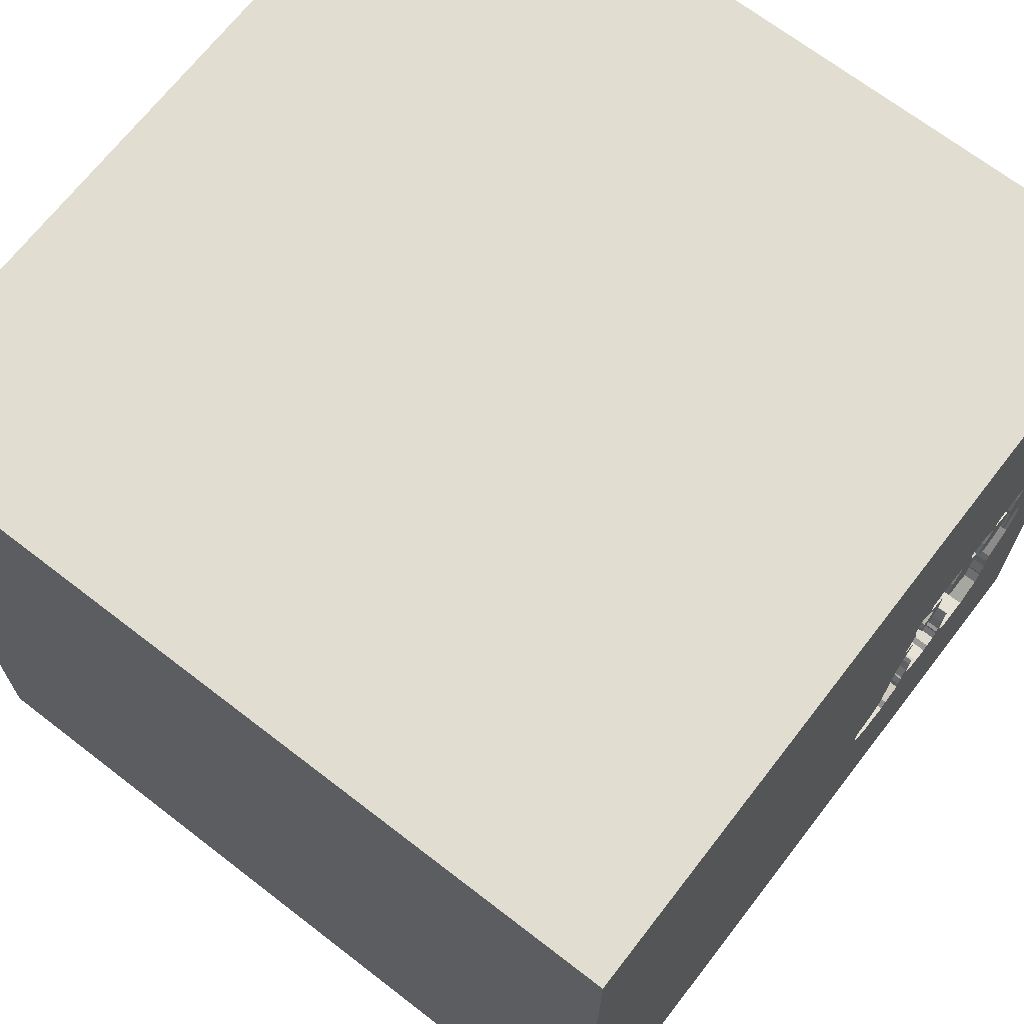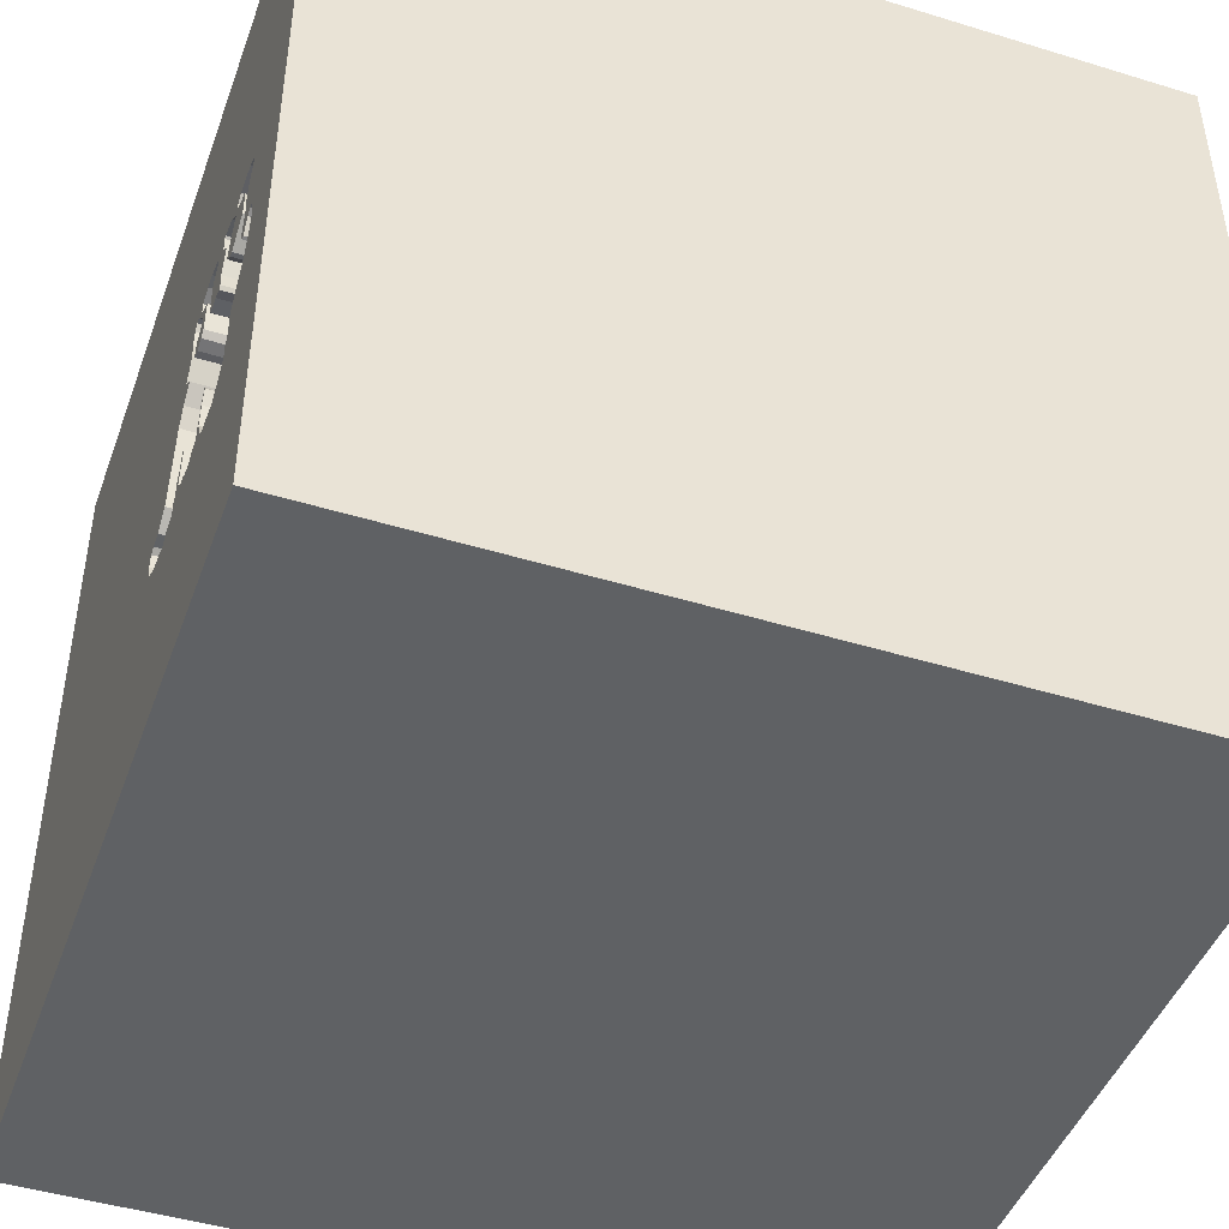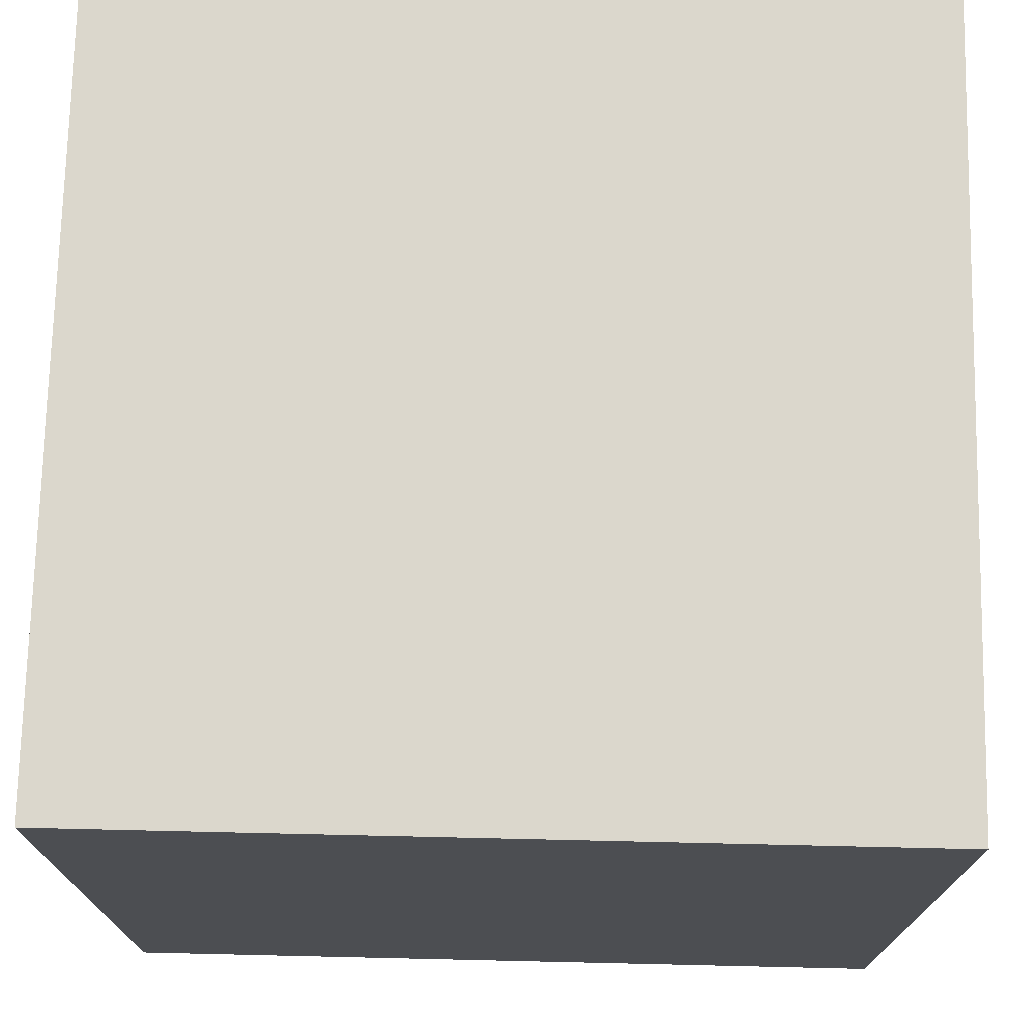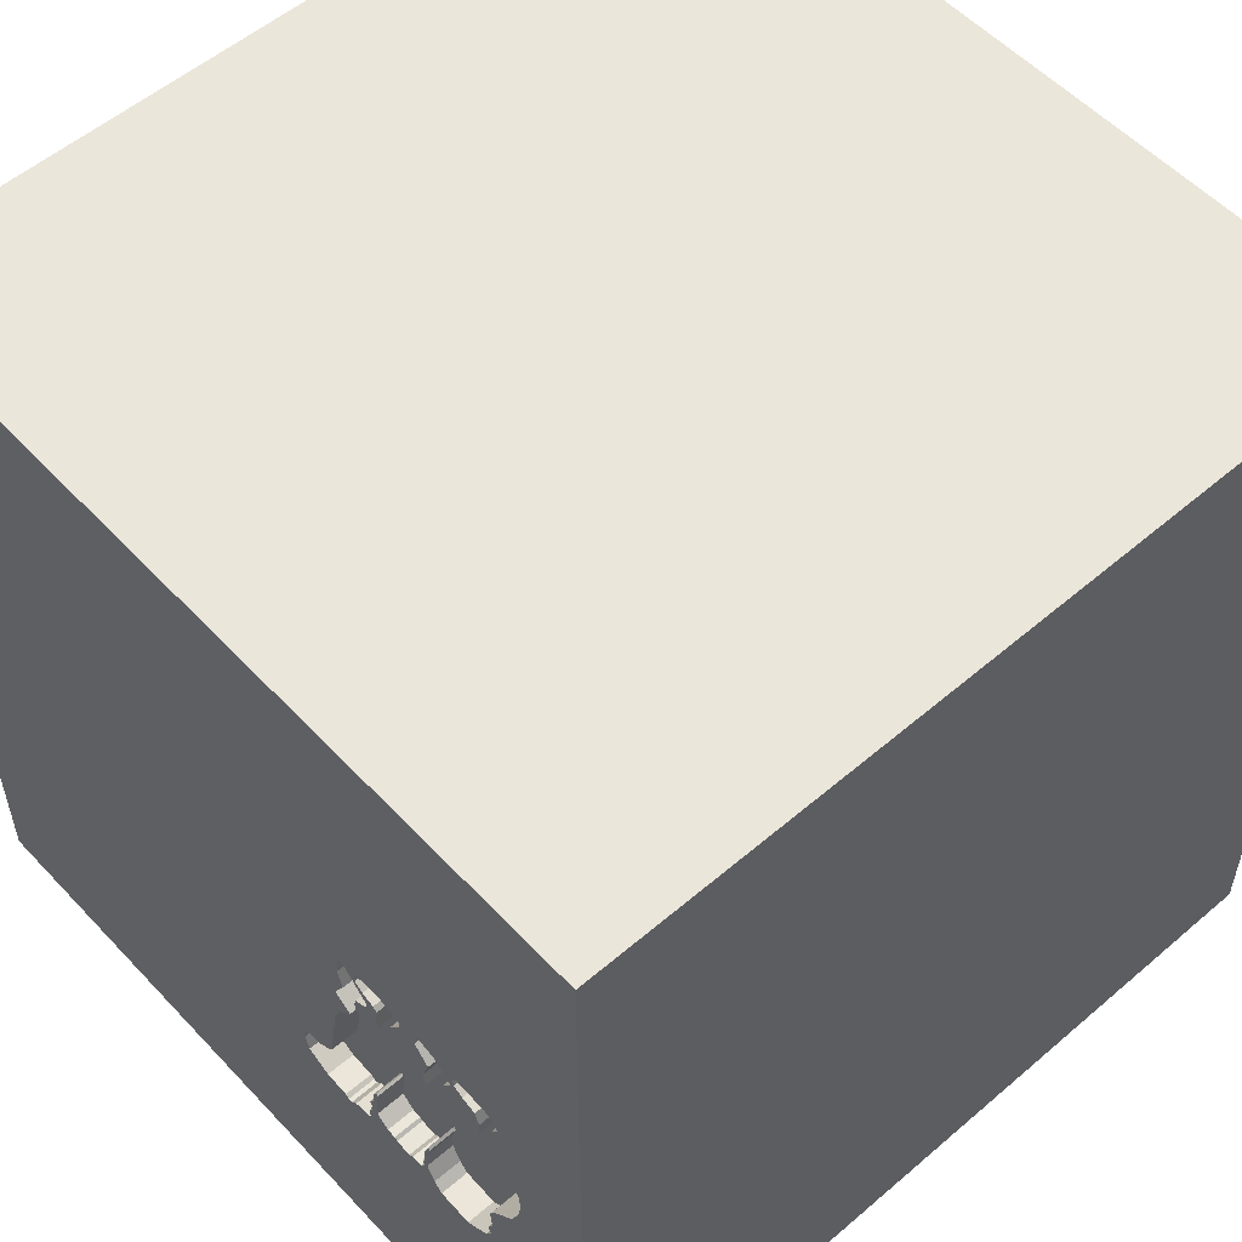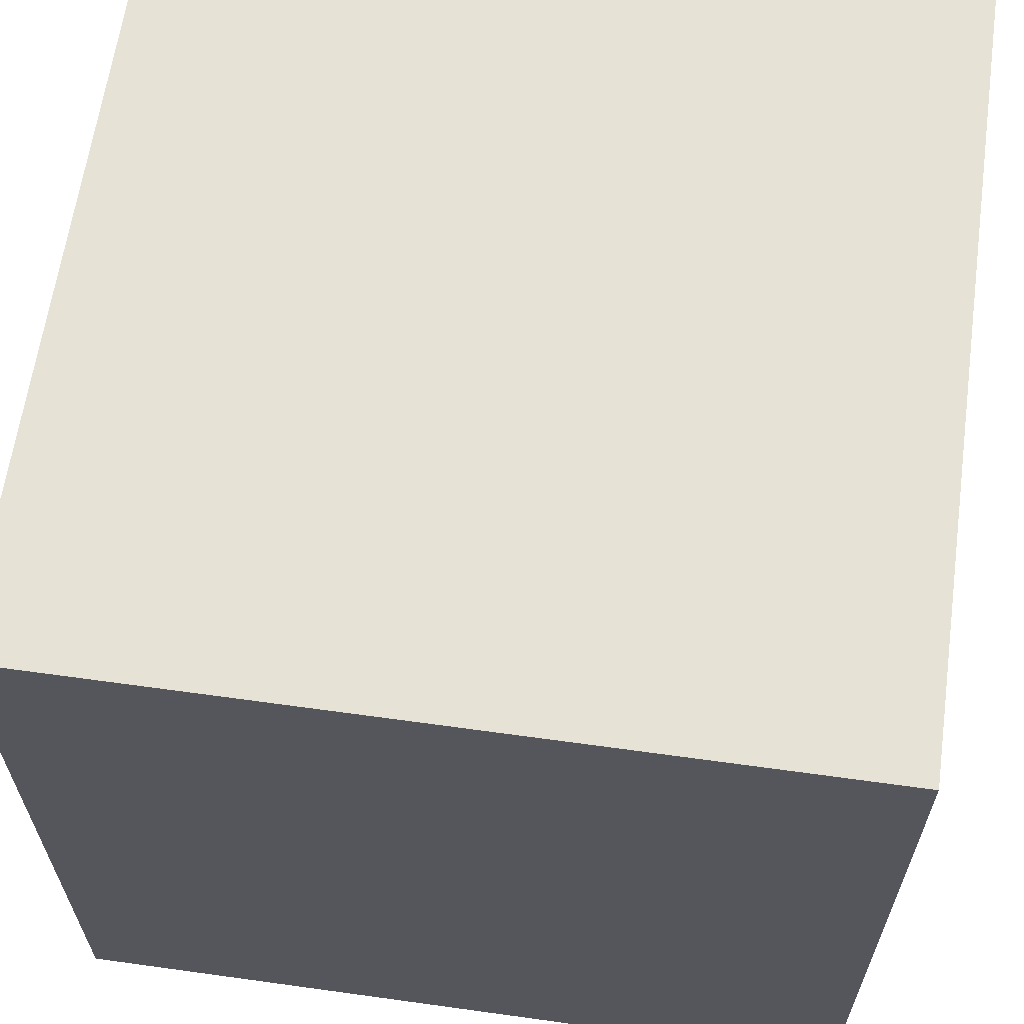
<metadata>
{"format":"obj","ext":"obj","renderer":"f3d","projection":"perspective","resolution":1024,"background":"white","views":[{"elev":68.7,"azim":127.7,"up":"+Z"},{"elev":-45.4,"azim":-109.5,"up":"+Z"},{"elev":73.3,"azim":91.3,"up":"+Z"},{"elev":54.9,"azim":-132.1,"up":"+Z"},{"elev":63.1,"azim":8.0,"up":"+Z"}]}
</metadata>
<code>
o camel_187
v -1.173 1.5 -0.04716
v -0.5365 1.5 0.1238
v -0.5365 1.4 0.1238
v -0.5333 1.5 0.05984
v -0.5333 1.4 0.05984
v -0.3236 1.4 -0.6387
v -0.8027 1.5 -0.5345
v -0.6272 1.5 0.08363
v -0.6272 1.4 0.08363
v -1.24 1.5 -0.1254
v -1.24 1.4 -0.1254
v -0.8388 1.5 0.04091
v -0.8388 1.4 0.04091
v -0.7 1.5 0.1156
v -0.7 1.4 0.1156
v -0.7116 1.5 0.06156
v -0.7116 1.4 0.06156
v -0.3037 1.5 -0.4667
v -0.3037 1.4 -0.4667
v -1.155 1.5 0.2281
v -1.155 1.4 0.2281
v -0.8064 1.5 0.2456
v -0.8064 1.4 0.2456
v -0.4224 1.5 -0.6579
v -0.4224 1.4 -0.6579
v -0.4479 1.5 -0.6467
v -0.7427 1.5 0.256
v -0.7427 1.4 0.256
v -0.9391 1.5 0.1834
v -0.9896 1.5 0.765
v -0.9617 1.5 0.2165
v -0.9092 1.5 0.1224
v -0.9559 1.5 0.03146
v -1.102 1.5 -0.4712
v -0.4648 1.5 0.2557
v -0.4087 1.5 -0.6465
v -0.4087 1.4 -0.6465
v -0.5892 1.5 0.1782
v -0.4795 1.5 0.1231
v -0.8308 1.5 0.09476
v -0.8027 1.4 -0.5345
v -0.8019 1.5 0.2993
v -0.8019 1.4 0.2993
v -1.076 1.5 0.1466
v -0.5782 1.5 -0.4671
v -1.073 1.5 0.08971
v -1.073 1.4 0.08971
v -0.8621 1.5 -0.6301
v -0.8621 1.4 -0.6301
v -0.6152 1.5 -0.5785
v -0.571 1.5 -0.5371
v 1.5 1.5 -1.5
v 1.5 -1.5 1.5
v 1.5 -1.5 -1.5
v -0.2406 1.5 -0.5882
v 1.5 1.5 1.5
v -0.2214 1.5 0.7617
v -0.6027 1.5 0.3058
v -0.7964 1.5 -0.4487
v -0.7964 1.4 -0.4487
v -0.5602 1.5 -0.4689
v -0.8902 1.5 0.2842
v -1.095 1.5 -0.3995
v -1.082 1.5 -0.5094
v -1.082 1.4 -0.5094
v -0.7327 1.5 -0.5809
v -1.112 1.5 0.09485
v -0.4169 1.5 -0.1303
v -0.4169 1.4 -0.1303
v -0.9901 1.5 0.2863
v -1.5 1.5 1.5
v -1.131 1.5 -0.1021
v -1.131 1.4 -0.1021
v -0.5456 1.5 -0.5465
v -0.4648 1.4 0.2557
v -0.5773 1.5 0.2251
v -0.5773 1.4 0.2251
v -0.9827 1.5 -0.6398
v -0.9827 1.4 -0.6398
v -1.216 1.5 -0.0422
v -0.5782 1.5 -0.3949
v -0.5782 1.4 -0.3949
v -0.4363 1.5 0.04334
v -1.226 1.5 -0.1995
v -0.4363 1.4 0.04334
v -0.4978 1.5 -0.009636
v -0.4978 1.4 -0.009636
v -0.55 1.5 -0.5289
v -0.7001 1.5 0.2929
v -0.4487 1.5 -0.06418
v -0.5278 1.5 0.09219
v -0.4487 1.4 -0.06418
v -0.7818 1.5 -0.5263
v -1.036 1.5 0.2052
v -0.6361 1.5 0.1901
v -1.008 1.5 0.2141
v -1.121 1.5 0.05167
v -1.121 1.4 0.05167
v -0.5666 1.5 -0.4122
v -1.142 1.5 -0.09904
v -1.142 1.4 -0.09904
v -0.831 1.5 0.02705
v -0.831 1.4 0.02705
v -1.095 1.4 -0.3995
v -0.6083 1.5 0.06319
v -0.5842 1.5 0.1499
v -0.5485 1.5 0.2907
v -0.5485 1.4 0.2907
v -0.7006 1.5 0.1975
v -0.7006 1.4 0.1975
v -0.3669 1.5 -0.4164
v -0.3669 1.4 -0.4164
v -0.2406 1.4 -0.5882
v -1.5 -1.5 1.5
v -0.7251 1.5 0.04663
v -0.8094 1.5 0.3061
v -0.7404 1.5 0.281
v -0.714 1.5 -0.5978
v -0.7855 1.5 0.04359
v -1.5 1.5 -1.5
v -1.5 -1.5 -1.5
v -1.5 1.5 0.2083
v -1.112 1.4 0.09485
v -0.6228 1.5 0.2086
v -0.713 1.5 0.09
v -0.713 1.4 0.09
v -0.5314 1.5 -0.6171
v -0.5314 1.4 -0.6171
v -1.108 1.5 -0.06171
v -0.4618 1.5 0.1953
v -0.4618 1.4 0.1953
v -0.8902 1.4 0.2842
v -1.197 1.5 -0.2693
v -0.8069 1.5 -0.4528
v -0.9901 1.4 0.2863
v -0.5666 1.4 -0.4122
v -0.8238 1.5 -0.4002
v -0.6527 1.5 0.3068
v -0.3712 1.5 -0.6431
v -1.127 1.5 0.1832
v -1.127 1.4 0.1832
v -0.8465 1.5 -0.6129
v -0.2536 1.5 -0.4713
v -1.104 1.4 0.277
v -0.5299 1.5 -0.5742
v -0.5299 1.4 -0.5742
v -0.793 1.5 -0.5162
v -0.5315 1.5 0.1055
v -0.4953 1.5 -0.6259
v -0.5278 1.4 0.09219
v -0.5465 1.5 0.2516
v -0.5465 1.4 0.2516
v -1.216 1.4 -0.0422
v -0.5892 1.4 0.1782
v -0.8602 1.5 0.1824
v -0.8602 1.4 0.1824
v -0.6472 1.5 -0.5801
v -0.6472 1.4 -0.5801
v -0.6361 1.4 0.1901
v -0.5369 1.5 -0.5069
v -0.5369 1.4 -0.5069
v -1.354 1.5 0.2083
v -1.104 1.5 0.277
v -0.4366 1.5 -0.6586
v -0.4366 1.4 -0.6586
v -0.8172 1.5 -0.3892
v -0.7818 1.4 -0.5263
v -1.108 1.4 -0.06171
v -1.208 1.5 -0.04015
v -0.571 1.4 -0.5371
v -0.7327 1.4 -0.5809
v -1.107 1.5 -0.3681
v -0.5849 1.5 -0.4024
v -0.8982 1.5 0.08781
v -1.226 1.4 -0.1995
v -1.091 1.5 -0.5419
v -1.091 1.4 -0.5419
v -0.2257 1.5 -0.5304
v -0.2257 1.4 -0.5304
v -0.5454 1.5 0.2285
v -0.4592 1.5 -0.6348
v -0.4592 1.4 -0.6348
v -0.5016 1.5 0.2788
v -0.9734 1.5 0.2372
v -0.9734 1.4 0.2372
v -0.5456 1.4 -0.5465
v -0.8982 1.4 0.08781
v -0.6083 1.4 0.06319
v -0.7875 1.5 -0.5551
v -0.7875 1.4 -0.5551
v -0.9617 1.4 0.2165
v -0.7855 1.4 0.04359
v -1.198 1.5 -0.03775
v -1.198 1.4 -0.03775
v -0.2316 1.5 -0.4844
v -0.2316 1.4 -0.4844
v -0.5842 1.4 0.1499
v -0.6152 1.4 -0.5785
v -0.3236 1.5 -0.6387
v -1.126 1.5 0.267
v -0.539 1.5 -0.5355
v -0.539 1.4 -0.5355
v -0.5651 1.5 0.05468
v -0.7404 1.4 0.281
v -1.173 1.4 -0.04716
v -1.15 1.5 -0.3214
v -0.5016 1.4 0.2788
v -1.06 1.5 0.1972
v -1.06 1.4 0.1972
v -0.714 1.4 -0.5978
v -0.5651 1.4 0.05468
v -1.068 1.5 -0.5799
v -1.076 1.4 0.1466
v -0.9194 1.5 0.1544
v -0.9194 1.4 0.1544
v -0.6574 1.5 -0.5913
v -0.8317 1.5 -0.5965
v -0.8317 1.4 -0.5965
v -1.107 1.4 -0.3681
v -0.4803 1.5 0.2799
v -0.4803 1.4 0.2799
v -1.149 1.5 0.2569
v -1.197 1.4 -0.2693
v -0.772 1.5 -0.5793
v -0.7251 1.4 0.04663
v -0.2536 1.4 -0.4713
v -0.5602 1.4 -0.4689
v -0.6228 1.4 0.2086
v -1.068 1.4 -0.5799
v -0.8094 1.4 0.3061
v -1.233 1.5 -0.06441
v -1.233 1.4 -0.06441
v -0.8238 1.4 -0.4002
v -0.5849 1.4 -0.4024
v -0.9677 1.5 0.266
v -0.9677 1.4 0.266
v -0.8069 1.4 -0.4528
v -0.6027 1.4 0.3058
v -0.6527 1.4 0.3068
v -0.9737 1.5 0.03056
v -0.9737 1.4 0.03056
v -1.149 1.4 0.2569
v -0.4795 1.4 0.1231
v -0.9559 1.4 0.03146
v -0.8308 1.4 0.09476
v -0.8172 1.4 -0.3892
v -1.102 1.4 -0.4712
v -0.793 1.4 -0.5162
v -0.55 1.4 -0.5289
v -0.6574 1.4 -0.5913
v -1.008 1.4 0.2141
v -0.772 1.4 -0.5793
f 71 121 114
f 114 54 53
f 53 56 114
f 56 71 114
f 121 54 114
f 57 30 71
f 163 71 30
f 71 122 121
f 163 122 71
f 162 122 163
f 57 116 30
f 57 83 35
f 220 183 57
f 57 35 220
f 180 38 124
f 57 183 180
f 180 124 76
f 138 89 116
f 180 76 151
f 138 116 57
f 57 180 151
f 57 151 107
f 58 138 57
f 107 58 57
f 27 119 155
f 27 155 22
f 27 22 42
f 116 62 30
f 27 42 116
f 117 27 116
f 29 32 94
f 29 94 96
f 31 29 96
f 70 163 30
f 31 96 184
f 31 184 235
f 235 70 30
f 235 30 31
f 20 97 162
f 162 163 222
f 162 222 20
f 56 83 57
f 83 39 130
f 130 35 83
f 106 2 148
f 124 38 106
f 8 95 124
f 106 148 8
f 8 124 106
f 117 116 89
f 14 125 119
f 27 109 14
f 119 27 14
f 155 119 40
f 31 30 62
f 32 29 214
f 94 32 44
f 44 208 94
f 163 200 222
f 20 140 67
f 97 20 67
f 105 8 148
f 148 91 4
f 4 203 105
f 148 4 105
f 119 102 12
f 119 12 40
f 46 44 32
f 33 240 46
f 32 33 46
f 97 100 1
f 169 162 97
f 193 169 97
f 97 1 193
f 84 122 162
f 56 68 83
f 90 86 83
f 83 68 90
f 125 16 115
f 119 125 115
f 33 32 174
f 129 72 100
f 97 129 100
f 162 169 80
f 10 84 162
f 231 10 162
f 162 80 231
f 122 120 121
f 133 122 84
f 56 143 68
f 133 120 122
f 111 68 143
f 143 18 111
f 206 120 133
f 56 178 195
f 143 56 195
f 64 176 120
f 120 206 172
f 34 64 120
f 172 63 34
f 120 172 34
f 54 56 53
f 57 71 56
f 55 178 56
f 78 48 120
f 120 176 212
f 212 78 120
f 120 52 121
f 142 118 120
f 120 48 142
f 66 118 142
f 66 142 217
f 217 7 93
f 224 66 217
f 189 224 217
f 217 93 189
f 55 120 199
f 139 199 120
f 120 127 149
f 149 181 26
f 149 26 164
f 120 149 164
f 24 36 139
f 120 164 24
f 120 24 139
f 216 120 118
f 147 93 7
f 7 134 147
f 127 120 216
f 216 157 50
f 50 51 88
f 127 216 50
f 88 201 74
f 74 145 127
f 74 127 50
f 50 88 74
f 59 147 134
f 134 137 166
f 134 166 59
f 160 88 51
f 51 45 160
f 61 160 45
f 173 81 99
f 45 173 99
f 45 99 61
f 52 55 56
f 52 120 55
f 54 121 52
f 52 56 54
f 223 175 73
f 175 223 84
f 73 219 223
f 175 101 73
f 133 84 223
f 84 10 175
f 246 219 73
f 223 219 206
f 206 133 223
f 101 175 11
f 100 72 73
f 73 101 100
f 11 175 10
f 246 233 219
f 168 246 73
f 219 172 206
f 101 11 232
f 72 129 73
f 233 246 137
f 219 233 104
f 168 244 246
f 168 73 129
f 219 104 172
f 101 232 205
f 10 231 232
f 232 11 10
f 101 205 1
f 1 100 101
f 166 137 246
f 137 134 233
f 104 233 65
f 168 241 244
f 246 244 103
f 129 97 168
f 63 172 104
f 194 205 232
f 231 80 232
f 246 60 166
f 237 233 134
f 65 247 104
f 65 233 237
f 241 168 98
f 240 33 244
f 244 241 240
f 246 103 225
f 103 244 13
f 98 168 97
f 104 247 63
f 193 1 205
f 205 194 193
f 153 194 232
f 153 232 80
f 59 166 60
f 234 60 246
f 134 7 237
f 247 65 34
f 65 237 41
f 47 241 98
f 246 225 82
f 192 225 103
f 12 102 103
f 103 13 12
f 187 13 244
f 97 67 98
f 34 63 247
f 169 193 194
f 194 153 169
f 153 80 169
f 60 248 147
f 147 59 60
f 60 234 167
f 234 246 82
f 41 237 7
f 64 34 65
f 65 41 79
f 46 240 241
f 241 47 46
f 47 98 123
f 187 244 33
f 33 174 187
f 225 87 82
f 225 192 119
f 119 115 225
f 192 103 119
f 102 119 103
f 13 187 245
f 123 98 67
f 248 60 167
f 167 234 158
f 234 82 173
f 7 217 41
f 65 177 176
f 176 64 65
f 229 65 79
f 41 218 79
f 213 47 123
f 187 174 32
f 225 188 87
f 92 82 87
f 40 12 13
f 13 245 40
f 156 245 187
f 248 167 93
f 93 147 248
f 171 167 158
f 234 170 158
f 81 173 82
f 234 173 45
f 218 41 217
f 65 229 177
f 78 212 229
f 229 79 78
f 218 49 79
f 47 213 44
f 44 46 47
f 123 141 213
f 32 214 215
f 215 187 32
f 17 188 225
f 211 87 188
f 69 82 92
f 92 87 90
f 115 16 17
f 17 225 115
f 245 156 40
f 156 187 215
f 67 140 141
f 141 123 67
f 171 190 167
f 250 171 158
f 170 234 45
f 45 51 170
f 198 158 170
f 99 81 82
f 82 136 99
f 218 217 142
f 212 176 177
f 177 229 212
f 142 48 49
f 49 218 142
f 79 49 48
f 48 78 79
f 141 209 213
f 215 214 29
f 9 188 17
f 5 87 211
f 211 188 203
f 82 69 112
f 69 92 68
f 86 90 87
f 90 68 92
f 16 125 17
f 155 40 156
f 191 156 215
f 140 20 141
f 167 190 93
f 190 171 252
f 250 210 171
f 250 158 216
f 50 157 158
f 158 198 50
f 51 50 198
f 198 170 51
f 82 112 136
f 213 209 44
f 141 144 209
f 29 31 191
f 191 215 29
f 188 9 105
f 126 9 17
f 85 87 5
f 5 211 4
f 105 203 188
f 203 4 211
f 112 69 68
f 68 111 112
f 83 86 87
f 87 85 83
f 126 17 125
f 156 23 155
f 132 156 191
f 21 141 20
f 189 93 190
f 224 189 190
f 190 252 224
f 66 224 252
f 252 171 66
f 210 250 118
f 171 210 66
f 157 216 158
f 216 118 250
f 61 99 136
f 136 227 61
f 136 112 227
f 208 44 209
f 21 144 141
f 251 209 144
f 31 62 191
f 8 105 9
f 9 126 15
f 85 5 150
f 4 91 5
f 111 18 112
f 22 155 23
f 23 156 132
f 132 191 62
f 118 66 210
f 112 161 227
f 209 251 94
f 94 208 209
f 21 242 144
f 251 144 135
f 9 159 95
f 95 8 9
f 9 15 159
f 15 126 125
f 125 14 15
f 243 85 150
f 150 5 91
f 19 112 18
f 39 83 85
f 85 243 39
f 42 22 23
f 23 43 42
f 23 132 230
f 20 222 242
f 242 21 20
f 227 161 61
f 161 112 182
f 96 94 251
f 144 242 200
f 200 163 144
f 185 251 135
f 135 144 70
f 110 159 15
f 150 3 243
f 150 91 148
f 19 37 112
f 18 143 19
f 43 23 230
f 62 116 230
f 230 132 62
f 222 200 242
f 160 61 161
f 161 182 202
f 182 112 37
f 251 185 96
f 163 70 144
f 135 236 185
f 159 228 95
f 228 159 110
f 14 109 110
f 110 15 14
f 3 150 148
f 148 2 3
f 3 131 243
f 37 19 6
f 226 19 143
f 130 39 243
f 243 131 130
f 43 230 42
f 116 42 230
f 88 160 161
f 161 249 88
f 249 161 202
f 146 202 182
f 182 37 165
f 184 96 185
f 70 235 236
f 236 135 70
f 185 236 184
f 124 95 228
f 228 110 239
f 109 27 110
f 2 106 3
f 131 3 154
f 37 6 139
f 139 36 37
f 19 113 6
f 226 179 19
f 249 202 88
f 186 202 146
f 128 146 182
f 26 181 182
f 182 165 26
f 25 165 37
f 235 184 236
f 76 124 228
f 228 77 76
f 238 228 239
f 239 110 28
f 28 110 27
f 197 3 106
f 131 154 207
f 3 197 154
f 199 139 6
f 113 19 179
f 6 113 199
f 179 226 196
f 143 195 196
f 196 226 143
f 131 75 130
f 201 88 202
f 74 201 202
f 202 186 74
f 145 74 186
f 186 146 145
f 127 145 146
f 146 128 127
f 128 182 149
f 149 127 128
f 164 26 165
f 181 149 182
f 24 164 165
f 165 25 24
f 36 24 25
f 25 37 36
f 238 77 228
f 138 58 238
f 238 239 138
f 204 239 28
f 106 38 197
f 131 207 75
f 207 154 180
f 180 183 207
f 154 197 38
f 113 179 55
f 55 199 113
f 179 196 178
f 195 178 196
f 35 130 75
f 77 152 76
f 152 77 238
f 89 138 239
f 239 204 89
f 27 117 204
f 204 28 27
f 221 75 207
f 38 180 154
f 178 55 179
f 75 221 220
f 220 35 75
f 151 76 152
f 108 152 238
f 58 107 108
f 108 238 58
f 204 117 89
f 221 207 183
f 183 220 221
f 107 151 152
f 152 108 107

</code>
